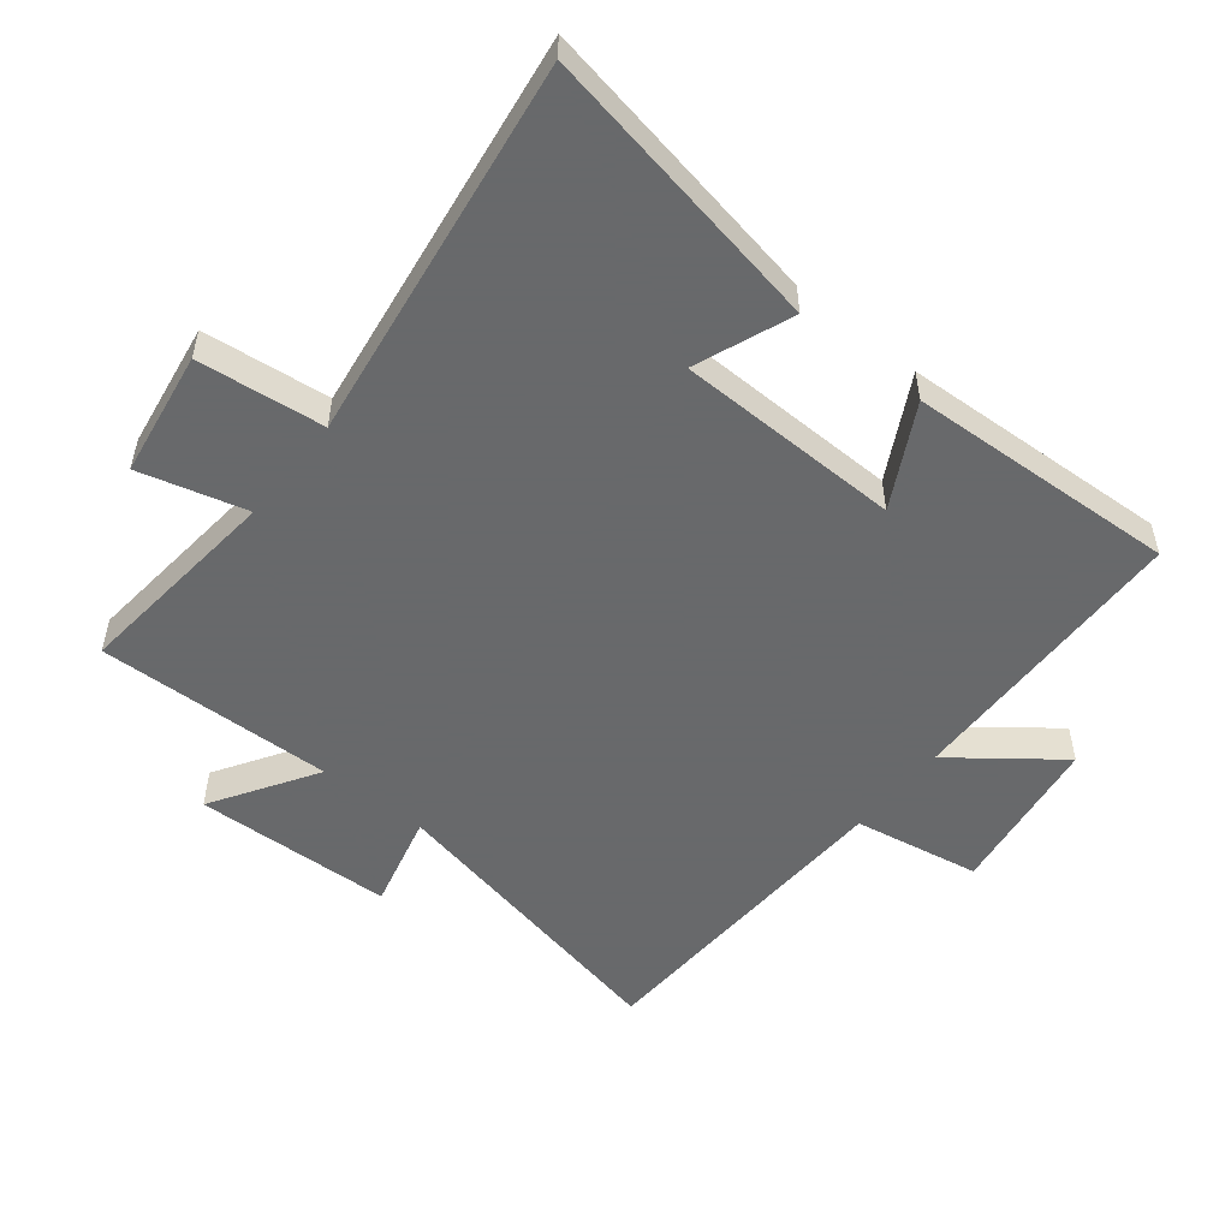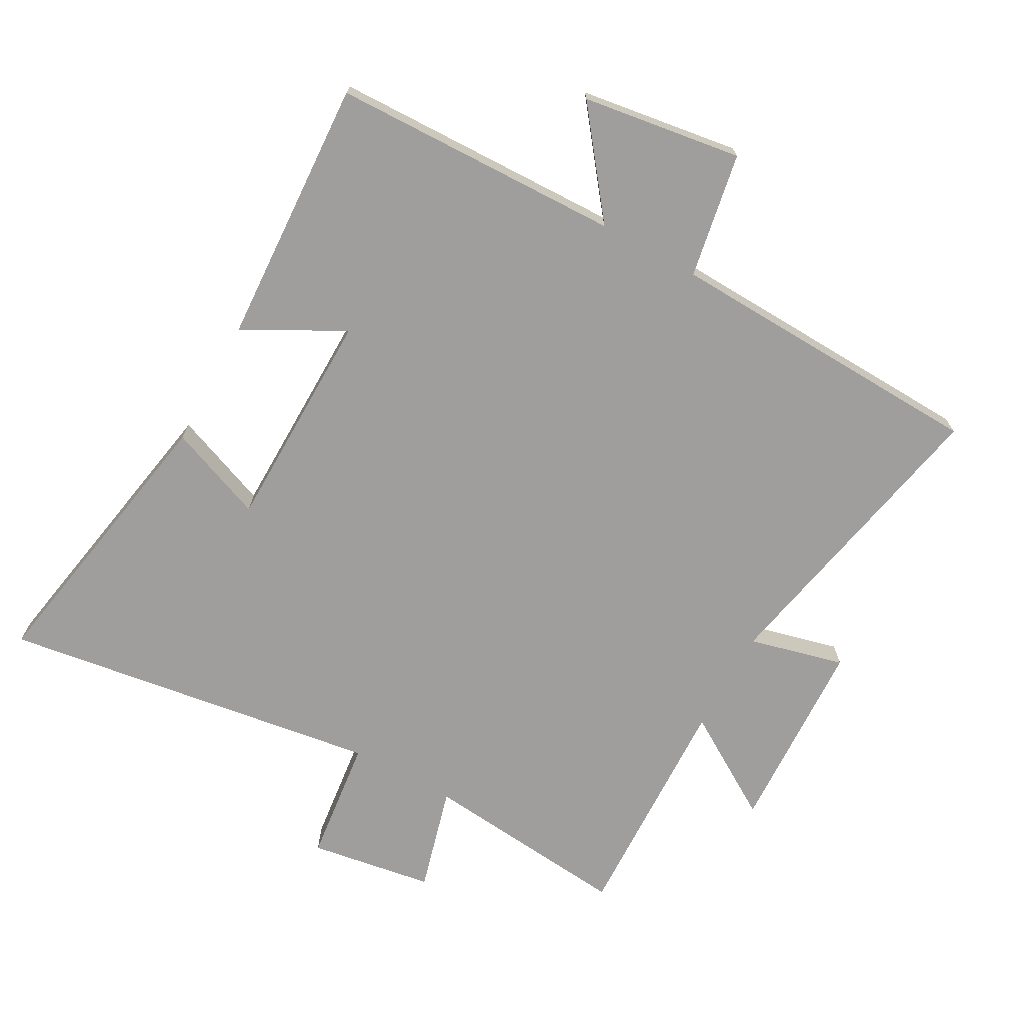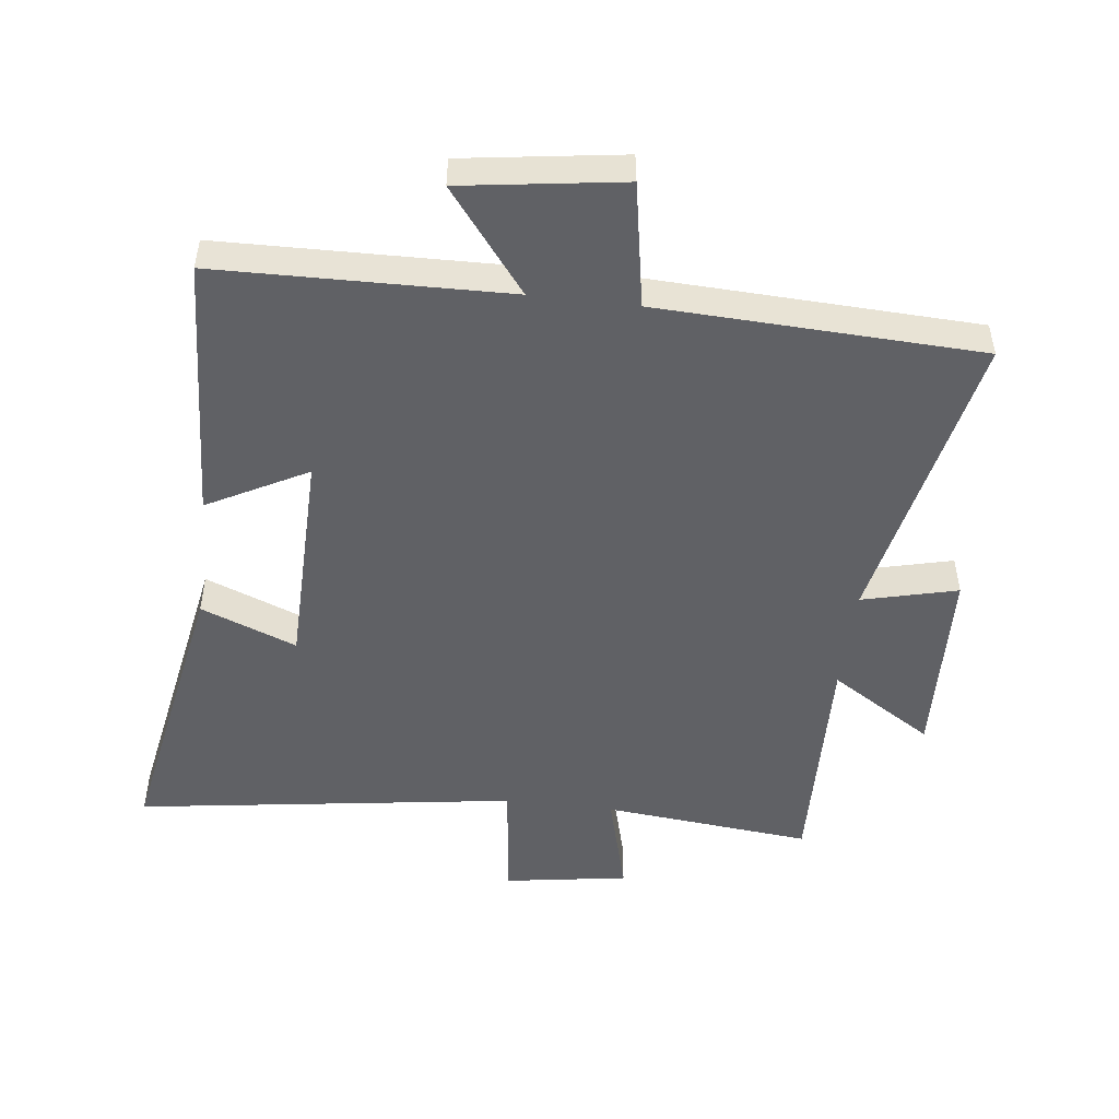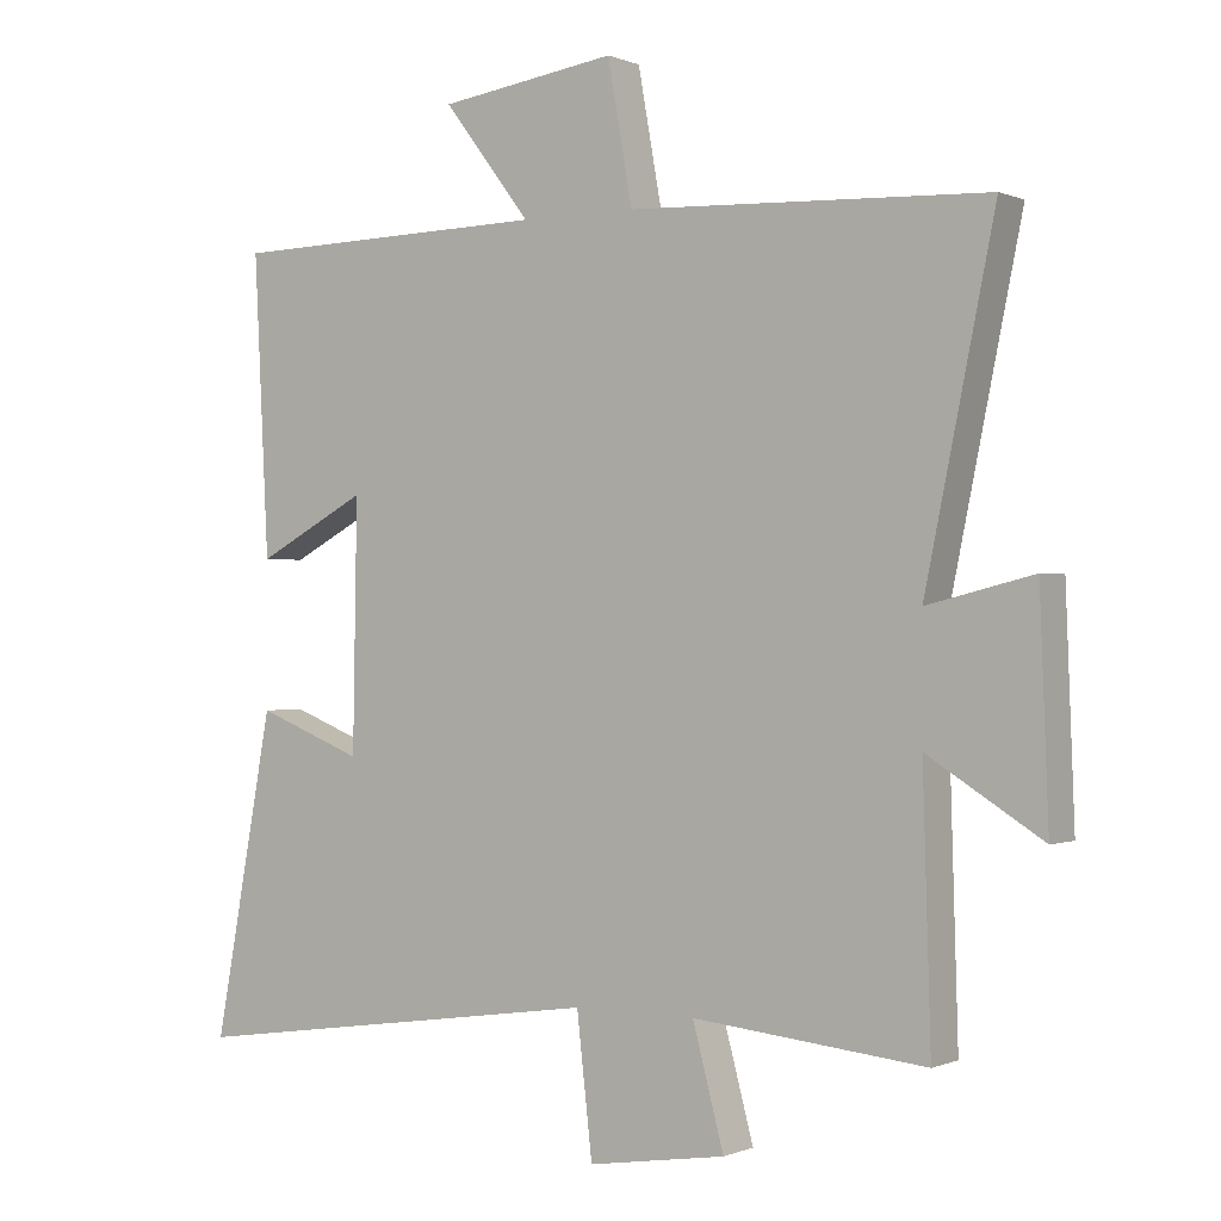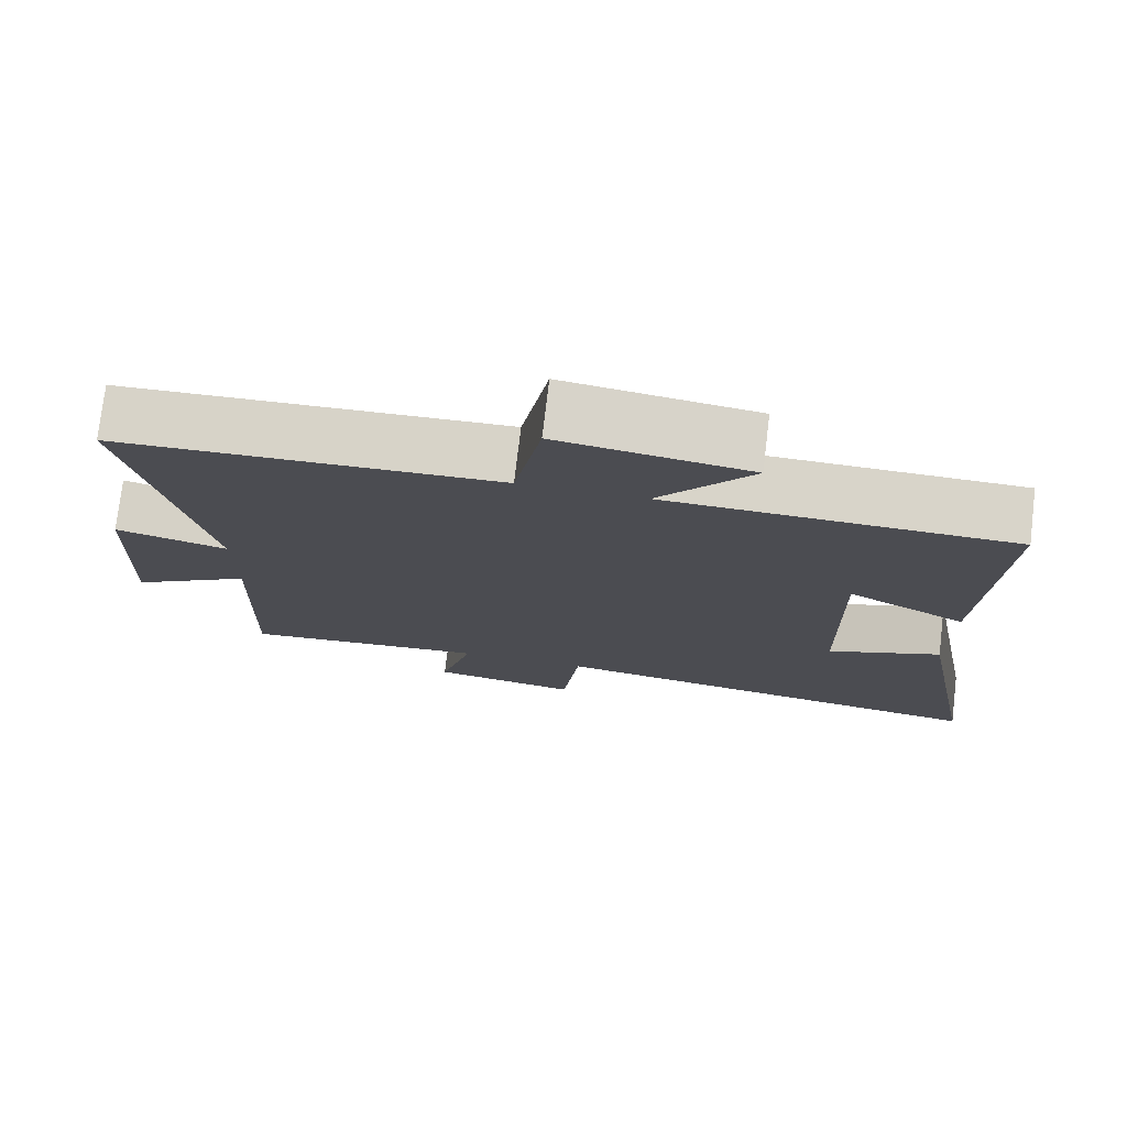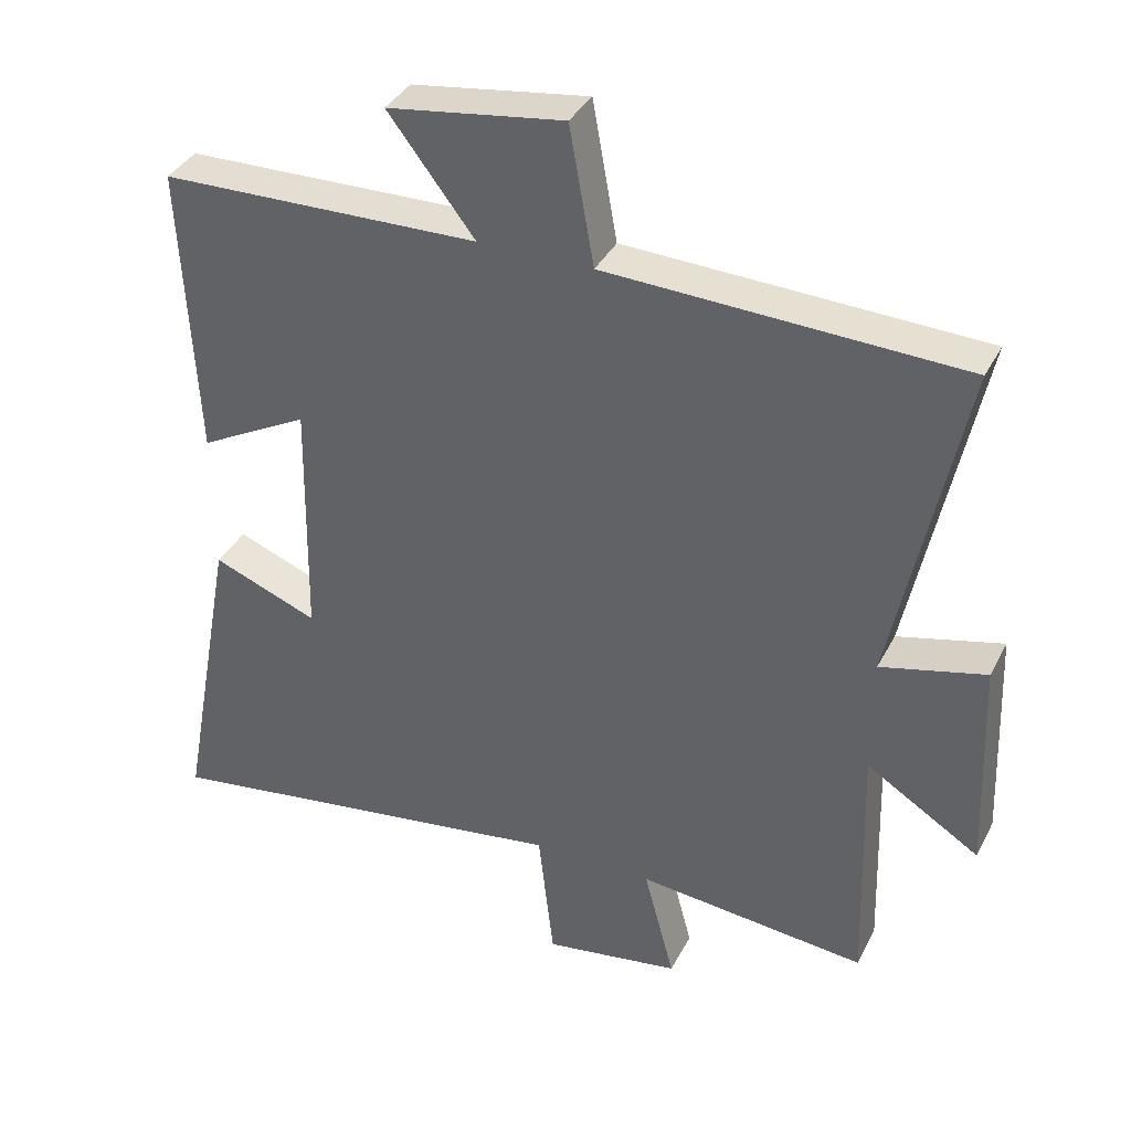
<metadata>
{"format":"obj","ext":"obj","renderer":"f3d","projection":"perspective","resolution":1024,"background":"white","views":[{"elev":-52.6,"azim":-128.7,"up":"+Y"},{"elev":-70.9,"azim":-28.7,"up":"+Y"},{"elev":-49.5,"azim":-6.8,"up":"+Y"},{"elev":-0.3,"azim":33.8,"up":"+Z"},{"elev":75.8,"azim":-173.2,"up":"+Z"},{"elev":36.9,"azim":24.6,"up":"+Z"}]}
</metadata>
<code>
v 0.598 0.07 0.479
v 0.5 0.07 0.004
v 0.649 0.07 0.041
v 0.661 0.07 -0.267
v 0.5 0.07 -0.166
v 0.511 0.07 -0.533
v 0.184 0.07 -0.5
v 0.228 0.07 -0.665
v 0.034 0.07 -0.695
v 0.012 0.07 -0.5
v -0.583 0.07 -0.585
v -0.5 0.07 -0.134
v -0.35 0.07 -0.193
v -0.344 0.07 0.155
v -0.5 0.07 0.072
v -0.521 0.07 0.49
v -0.068 0.07 0.5
v -0.191 0.07 0.66
v 0.059 0.07 0.696
v 0.094 0.07 0.5
v 0.598 0 0.479
v 0.5 0 0.004
v 0.649 0 0.041
v 0.661 0 -0.267
v 0.5 0 -0.166
v 0.511 0 -0.533
v 0.184 0 -0.5
v 0.228 0 -0.665
v 0.034 0 -0.695
v 0.012 0 -0.5
v -0.583 0 -0.585
v -0.5 0 -0.134
v -0.35 0 -0.193
v -0.344 0 0.155
v -0.5 0 0.072
v -0.521 0 0.49
v -0.068 0 0.5
v -0.191 0 0.66
v 0.059 0 0.696
v 0.094 0 0.5
f 17 18 19 20
f 16 17 20
f 15 16 20
f 14 15 20
f 20 1 2
f 14 20 2
f 13 14 2
f 10 11 12 13
f 10 13 2
f 7 8 9 10
f 7 10 2 3
f 5 6 7
f 5 7 3
f 3 4 5
f 40 39 38 37
f 40 37 36
f 40 36 35
f 40 35 34
f 22 21 40
f 22 40 34
f 22 34 33
f 33 32 31 30
f 22 33 30
f 30 29 28 27
f 23 22 30 27
f 27 26 25
f 23 27 25
f 25 24 23
f 1 21 22 2
f 2 22 23 3
f 3 23 24 4
f 4 24 25 5
f 5 25 26 6
f 6 26 27 7
f 7 27 28 8
f 8 28 29 9
f 9 29 30 10
f 10 30 31 11
f 11 31 32 12
f 12 32 33 13
f 13 33 34 14
f 14 34 35 15
f 15 35 36 16
f 16 36 37 17
f 17 37 38 18
f 18 38 39 19
f 19 39 40 20
f 20 40 21 1

</code>
